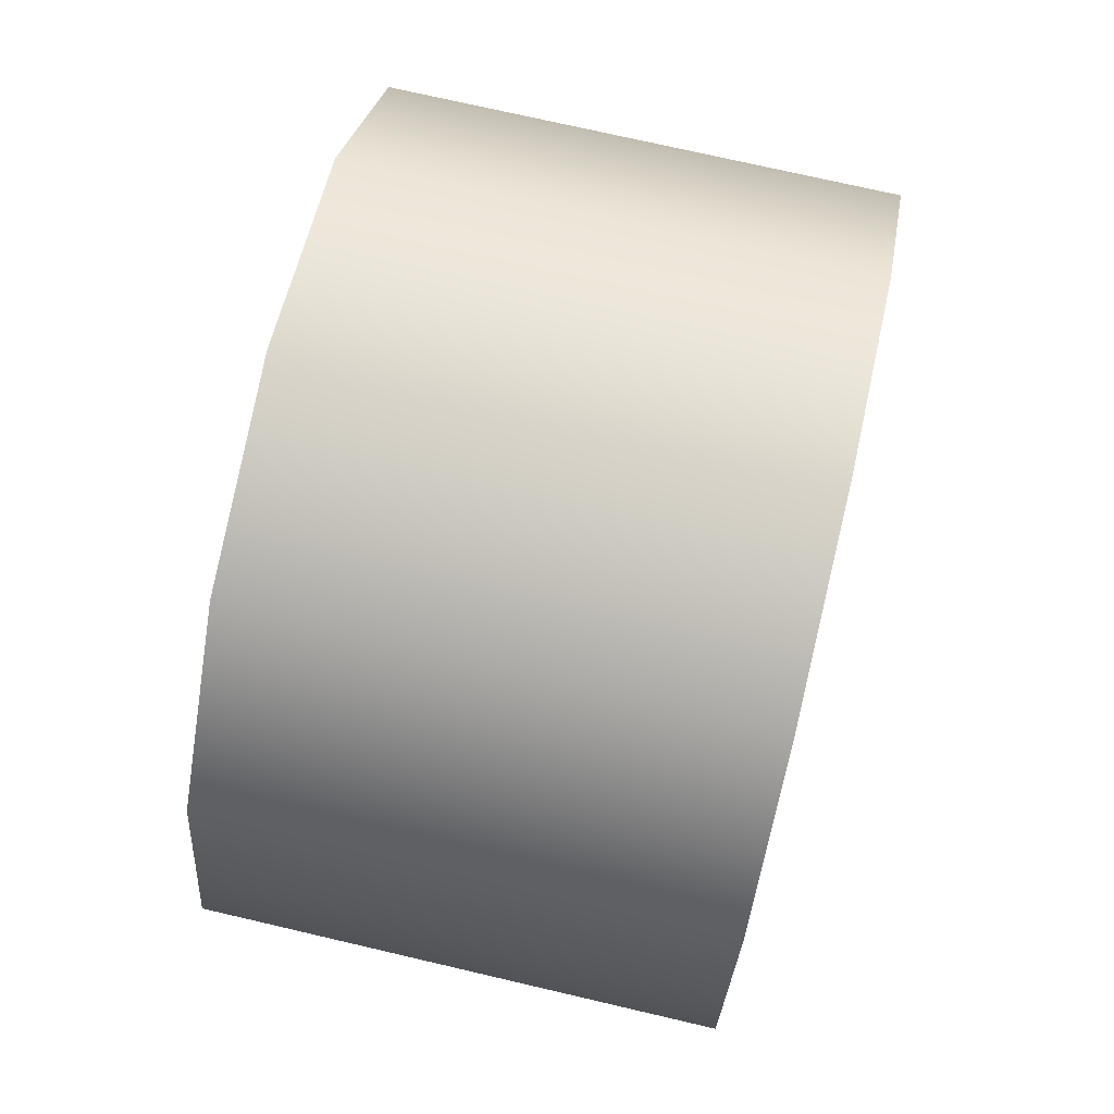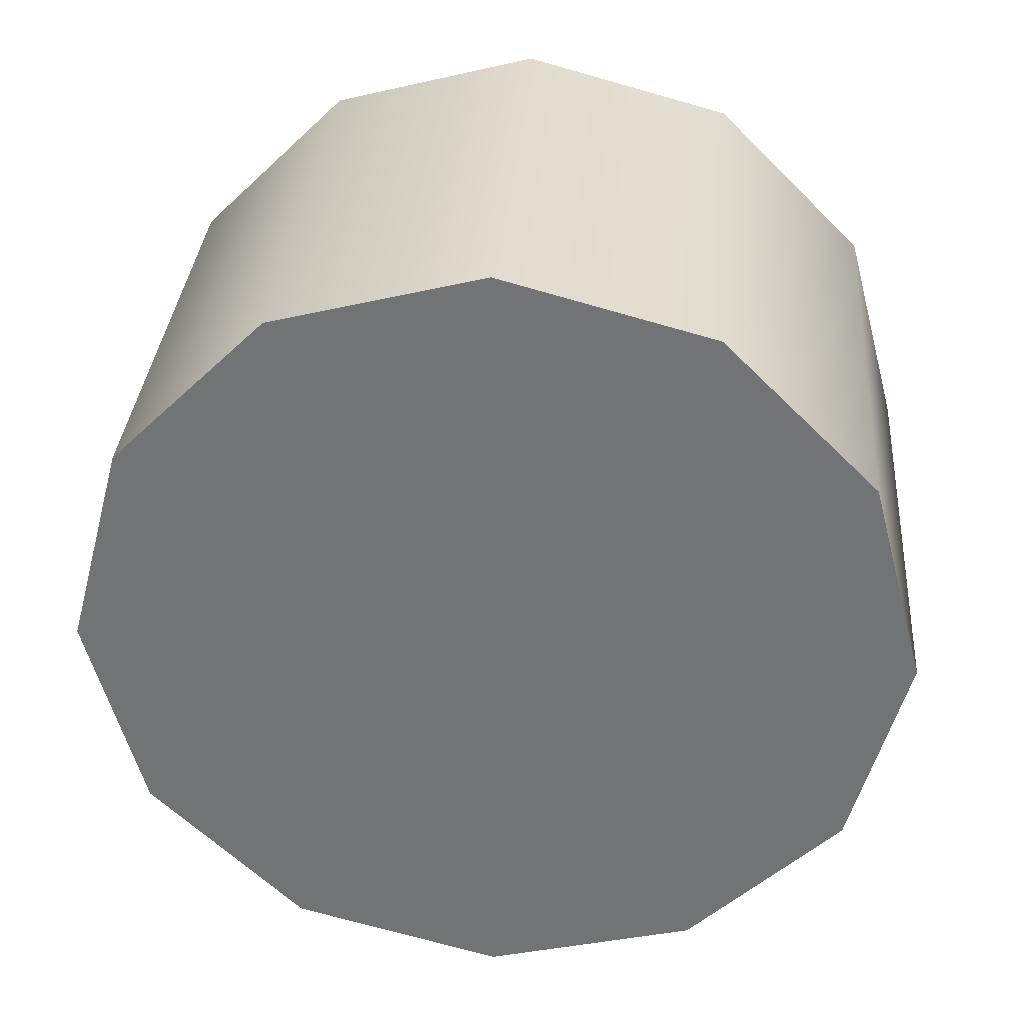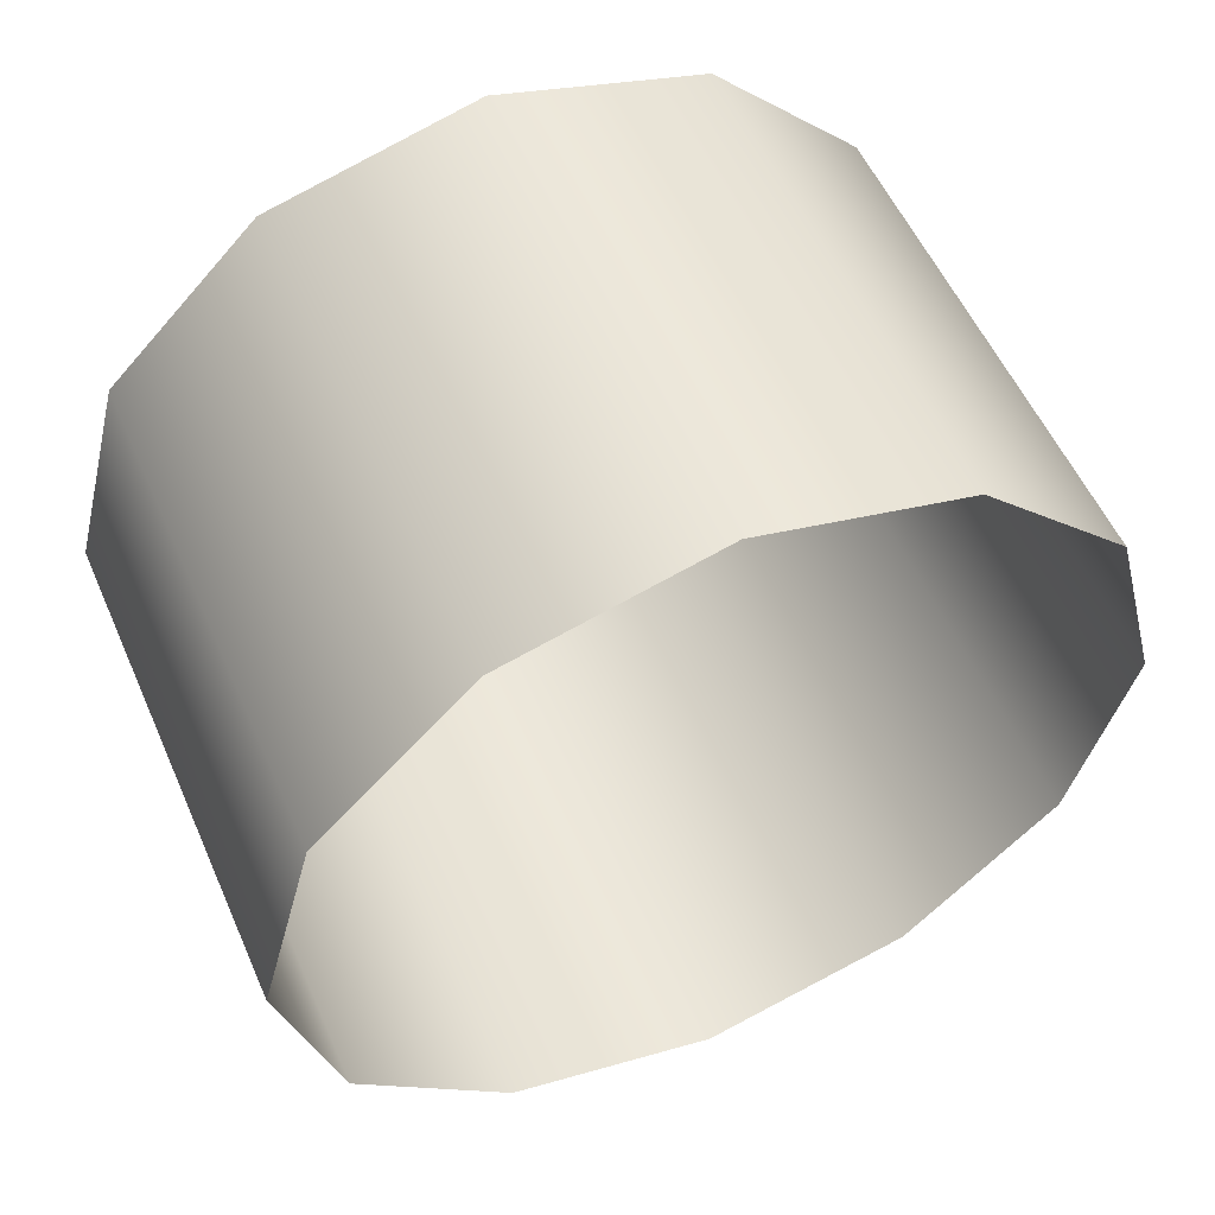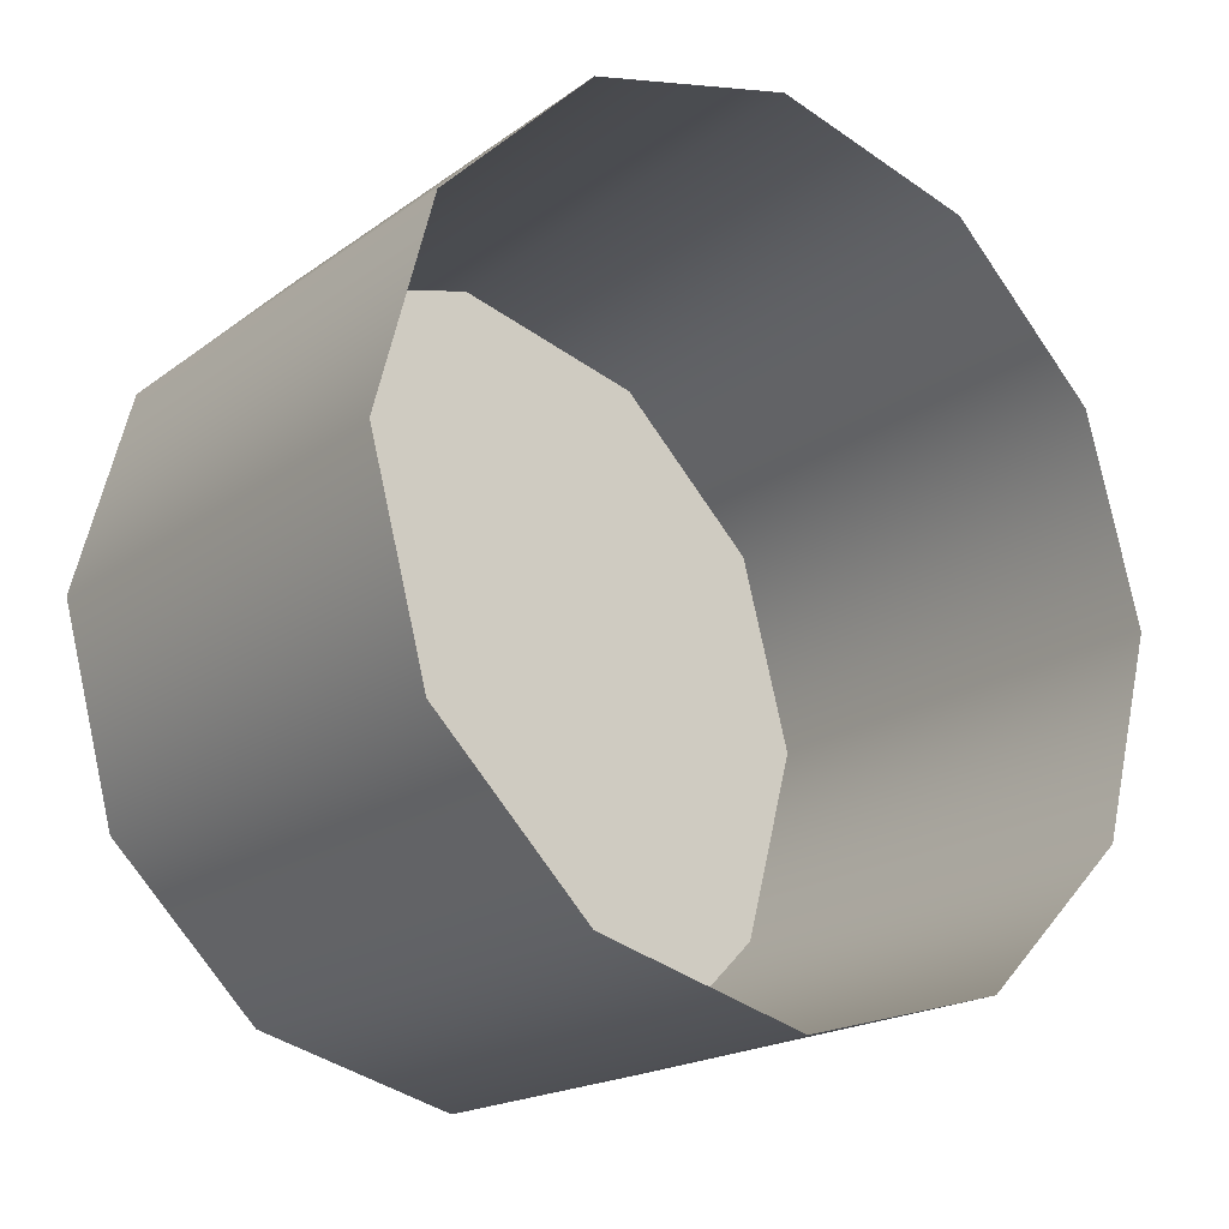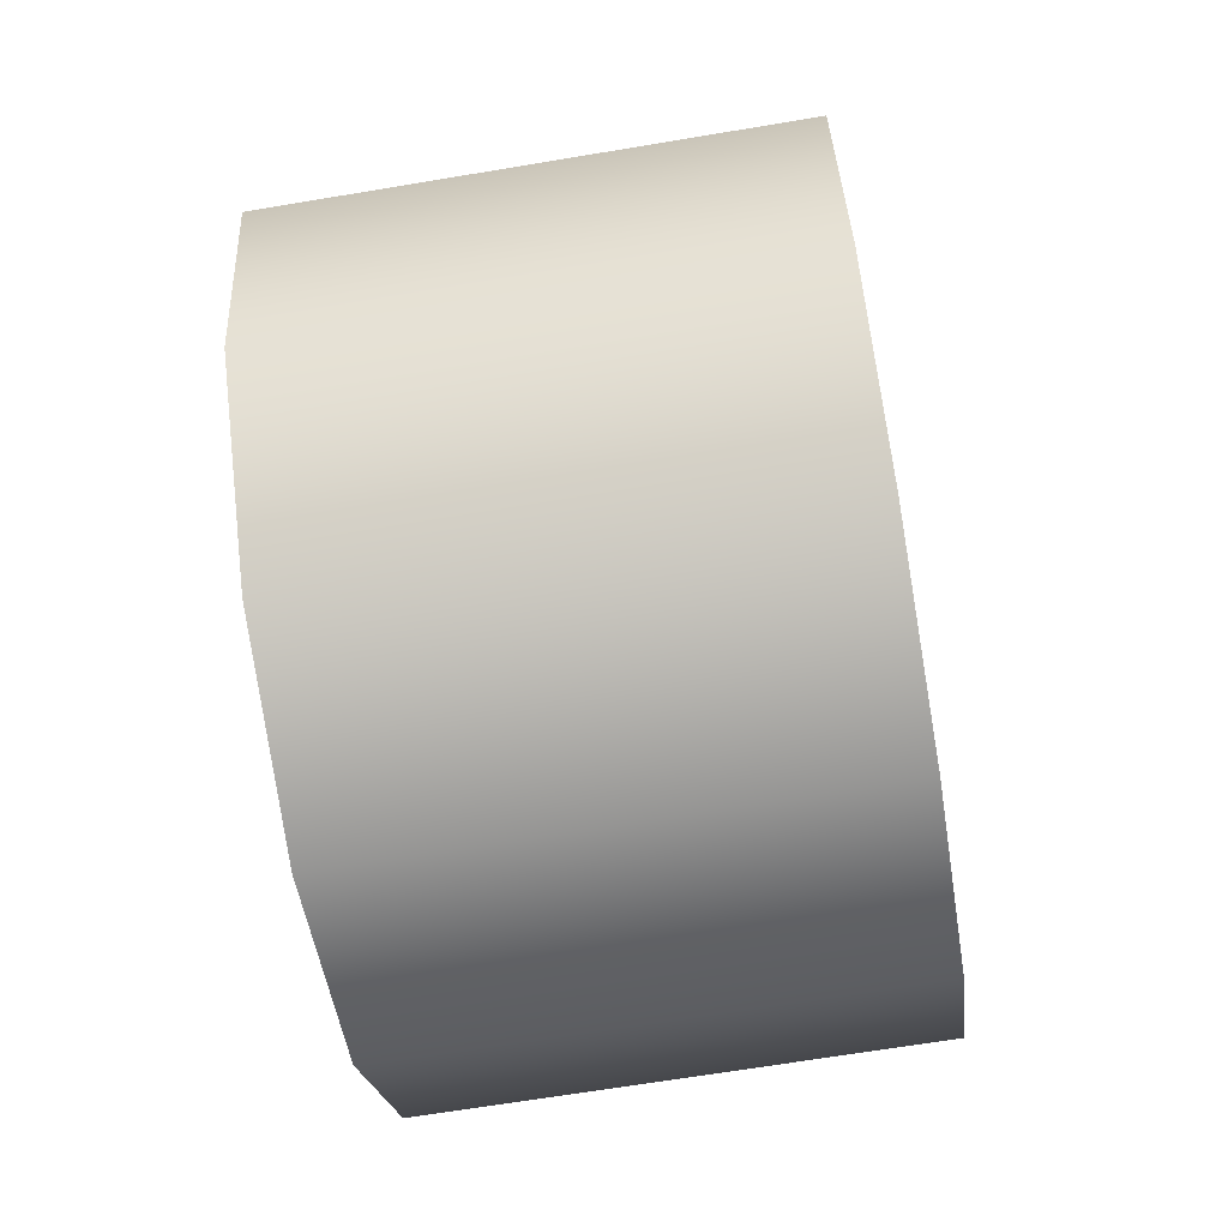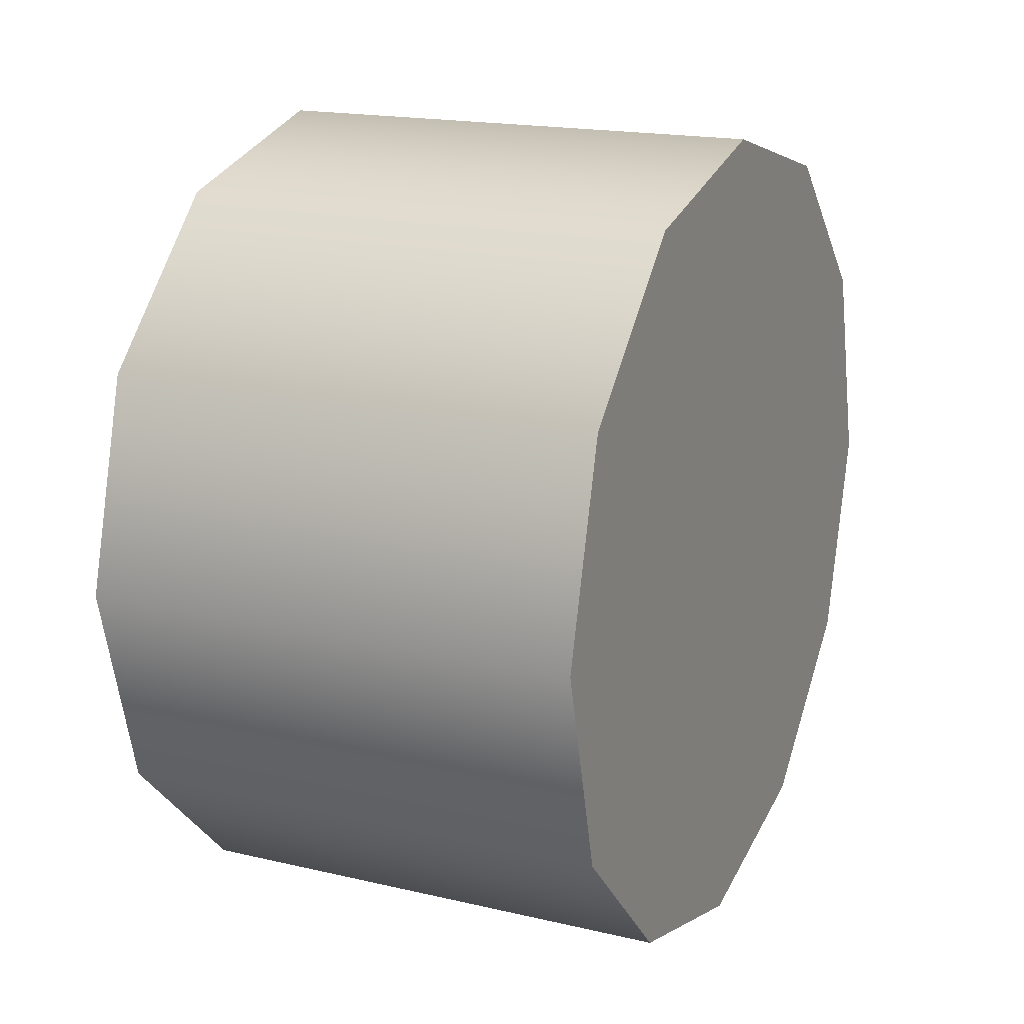
<metadata>
{"format":"obj","ext":"obj","renderer":"f3d","projection":"perspective","resolution":1024,"background":"white","views":[{"elev":73.5,"azim":-166.9,"up":"+Z"},{"elev":33.7,"azim":-85.5,"up":"+Z"},{"elev":55.1,"azim":66.4,"up":"+Z"},{"elev":-19.1,"azim":53.0,"up":"+Y"},{"elev":-67.1,"azim":-170.5,"up":"+Z"},{"elev":17.6,"azim":-155.1,"up":"+Y"}]}
</metadata>
<code>
v -1.13 -0.4067 0.7353
v -1.13 -0.4328 0.8319
v -1.362 -0.4328 0.8319
v -1.362 -0.4067 0.7353
v -1.13 -0.4071 0.9287
v -1.362 -0.4071 0.9287
v -1.13 -0.4071 0.9287
v -1.13 -0.3364 0.9996
v -1.362 -0.3364 0.9996
v -1.362 -0.4071 0.9287
v -1.13 -0.2398 1.026
v -1.362 -0.2398 1.026
v -1.13 -0.1431 1
v -1.362 -0.1431 1
v -1.13 -0.07214 0.9294
v -1.362 -0.07214 0.9294
v -1.13 -0.04604 0.8327
v -1.362 -0.04604 0.8327
v -1.13 -0.07175 0.736
v -1.362 -0.07175 0.736
v -1.13 -0.1424 0.6651
v -1.362 -0.1424 0.6651
v -1.13 -0.239 0.639
v -1.362 -0.239 0.639
v -1.13 -0.3358 0.6647
v -1.362 -0.3358 0.6647
v -1.362 -0.1431 1
v -1.362 -0.07214 0.9294
v -1.362 -0.04604 0.8327
v -1.362 -0.07175 0.736
v -1.362 -0.1424 0.6651
v -1.362 -0.239 0.639
v -1.362 -0.3358 0.6647
v -1.362 -0.4067 0.7353
v -1.362 -0.4328 0.8319
v -1.362 -0.4071 0.9287
v -1.362 -0.3364 0.9996
v -1.362 -0.2398 1.026
g group_111_140627821681296
f 1 2 3
f 3 4 1
f 2 5 6
f 6 3 2
f 7 8 9
f 9 10 7
f 8 11 12
f 12 9 8
f 11 13 14
f 14 12 11
f 13 15 16
f 16 14 13
f 15 17 18
f 18 16 15
f 17 19 20
f 20 18 17
f 19 21 22
f 22 20 19
f 21 23 24
f 24 22 21
f 23 25 26
f 26 24 23
f 25 1 4
f 4 26 25
f 27 28 29
f 29 30 31
f 31 32 33
f 29 31 33
f 33 34 35
f 35 36 37
f 33 35 37
f 29 33 37
f 27 29 37
f 27 37 38

</code>
